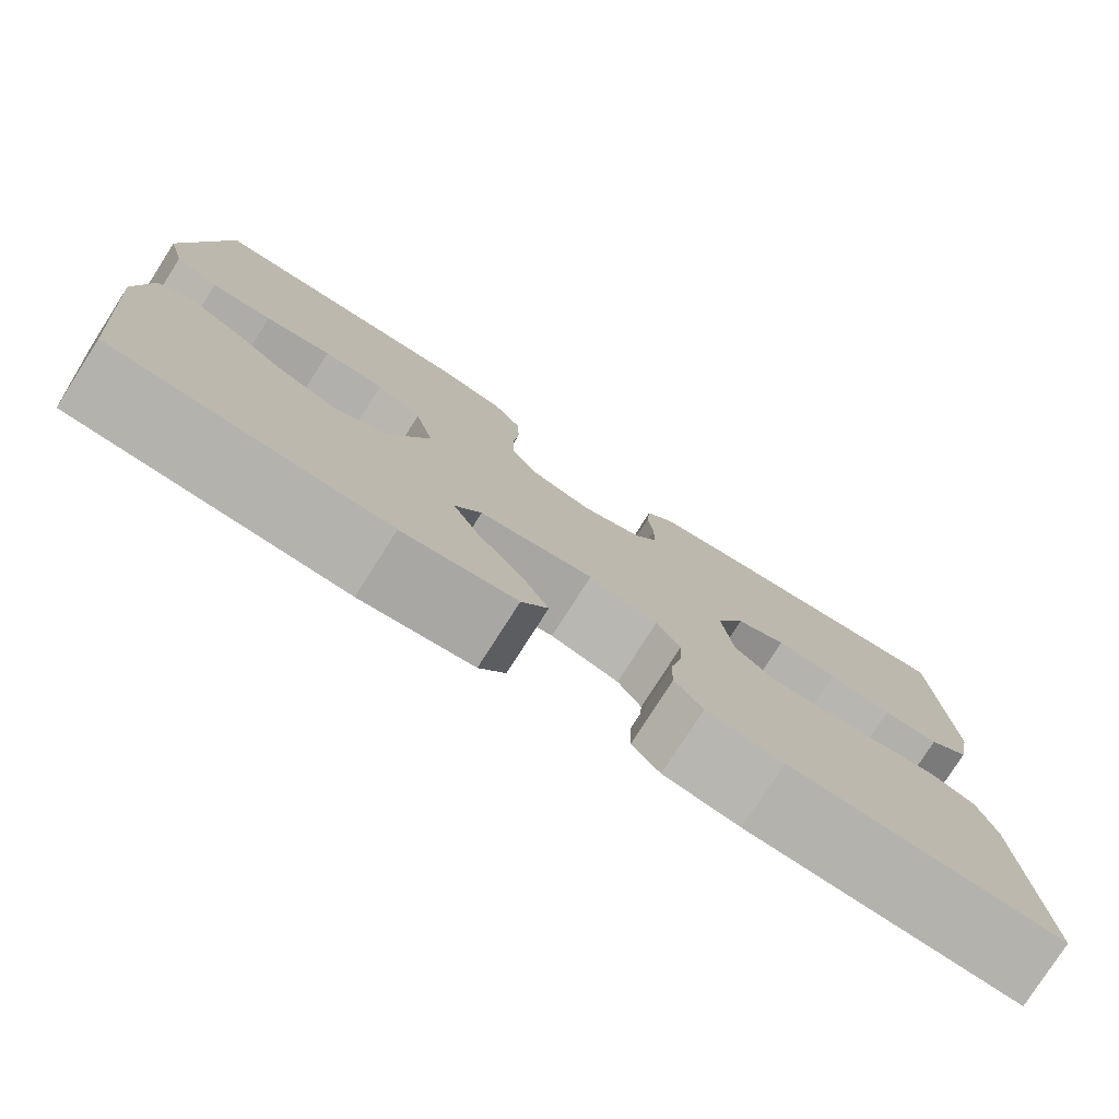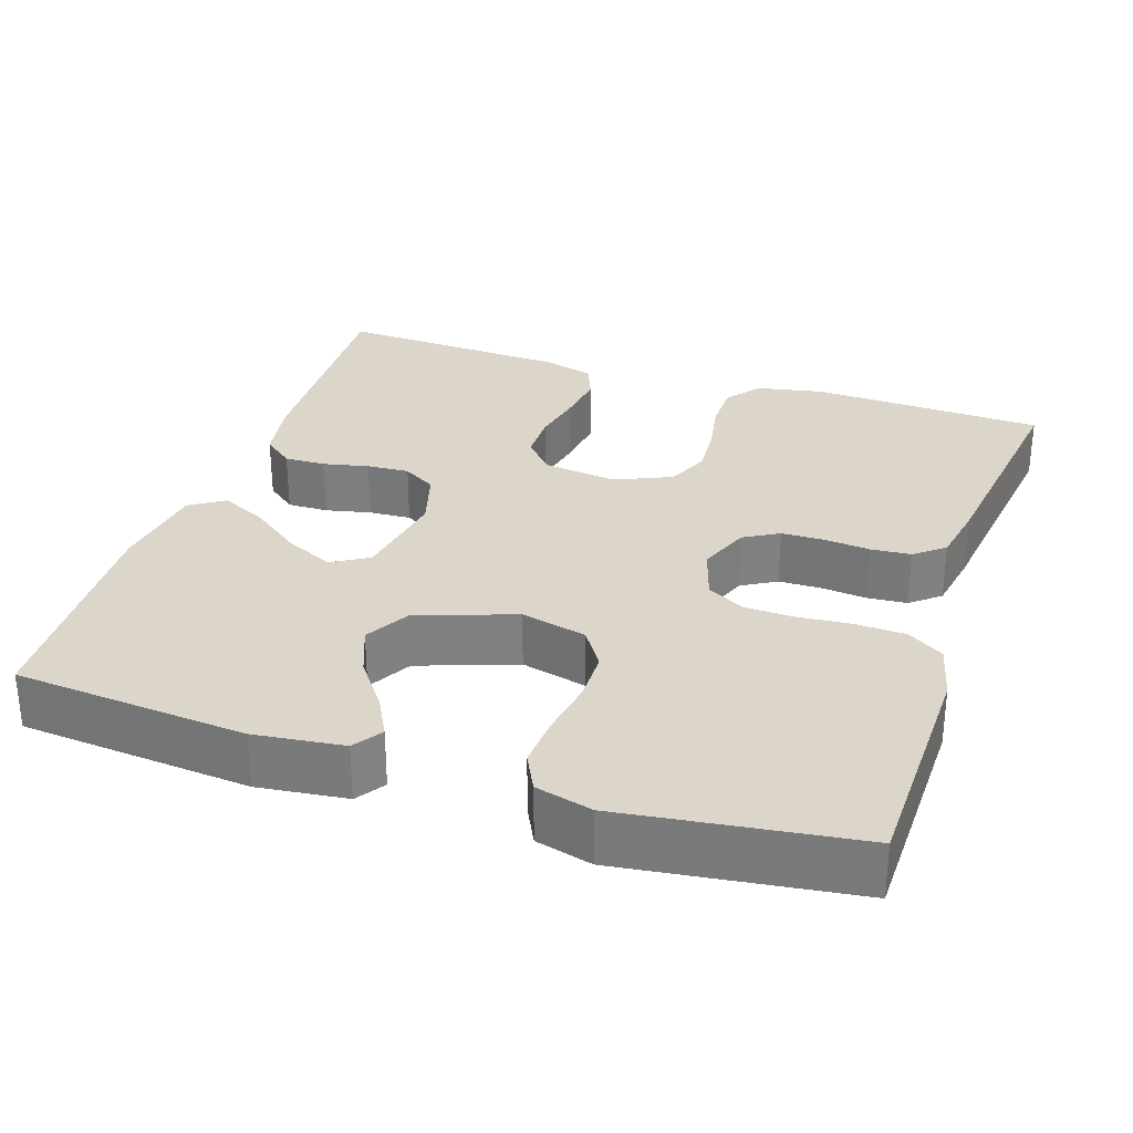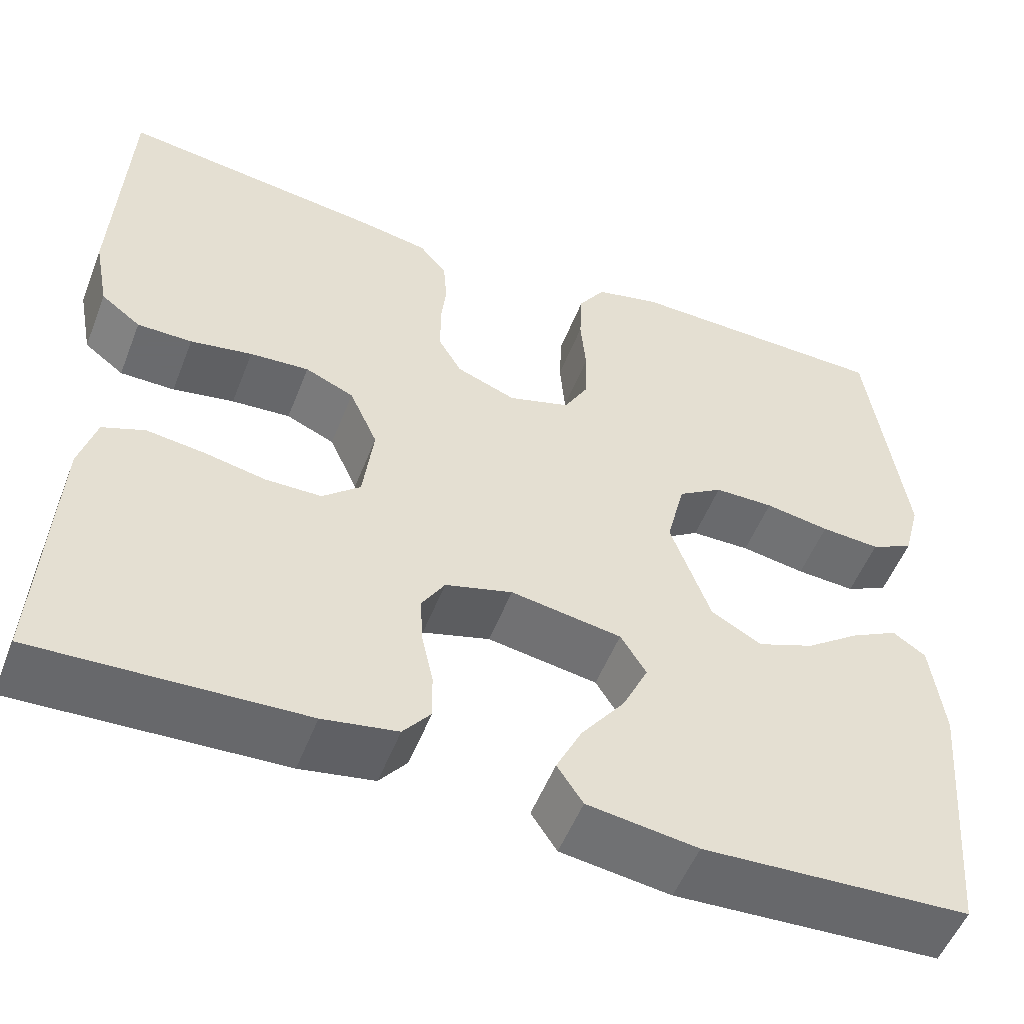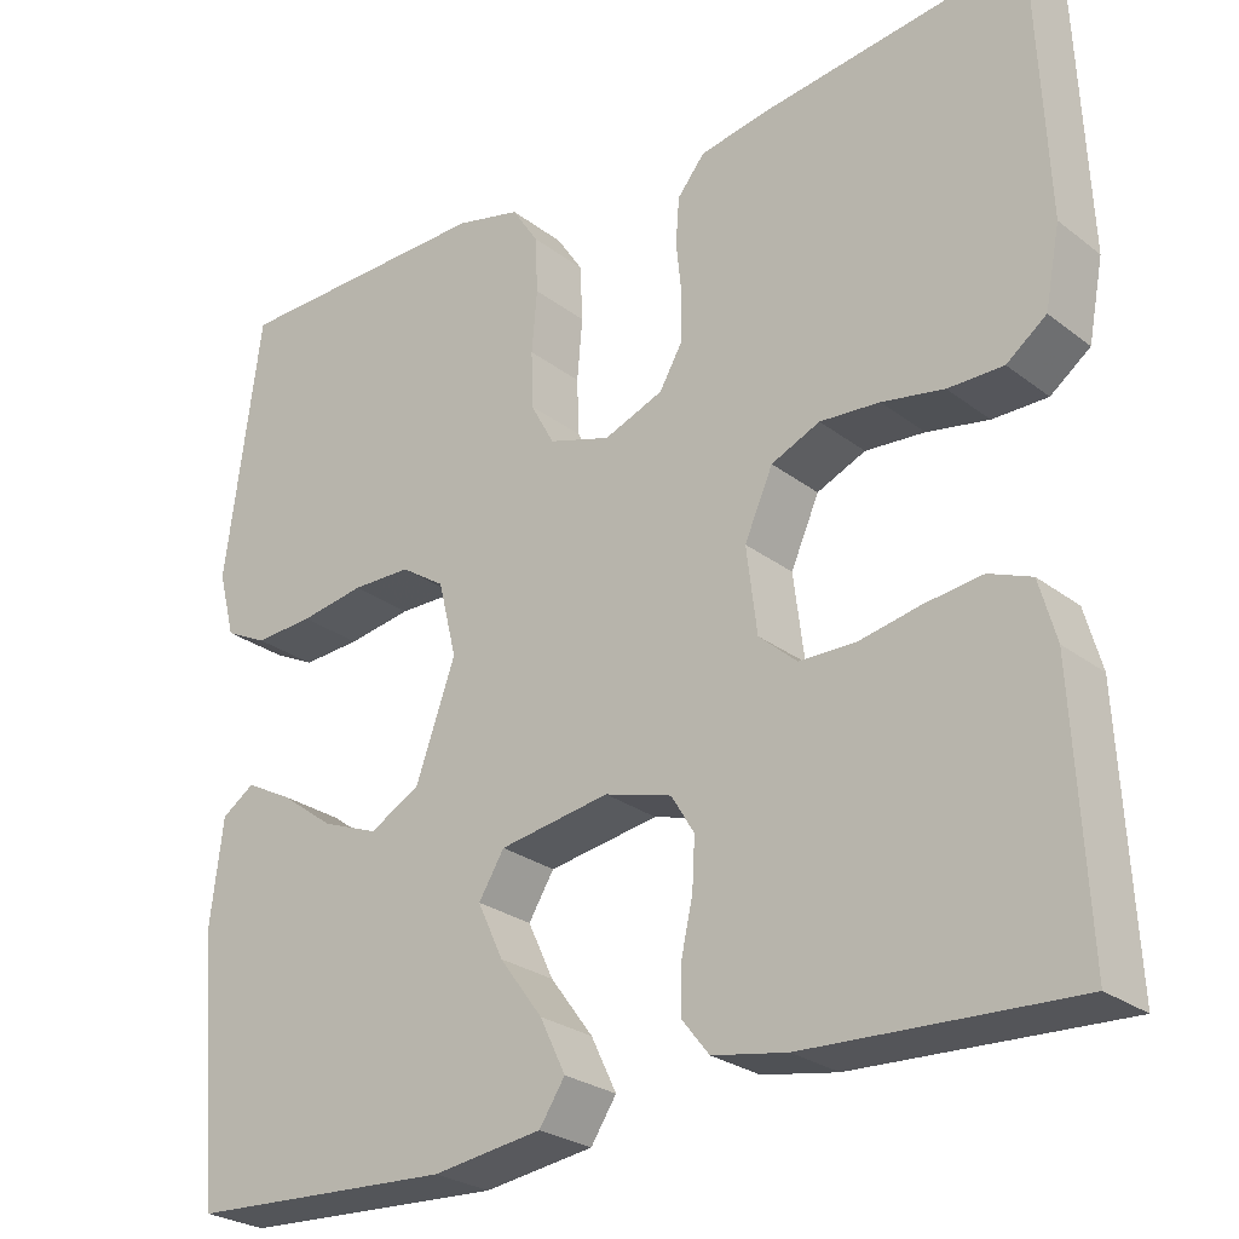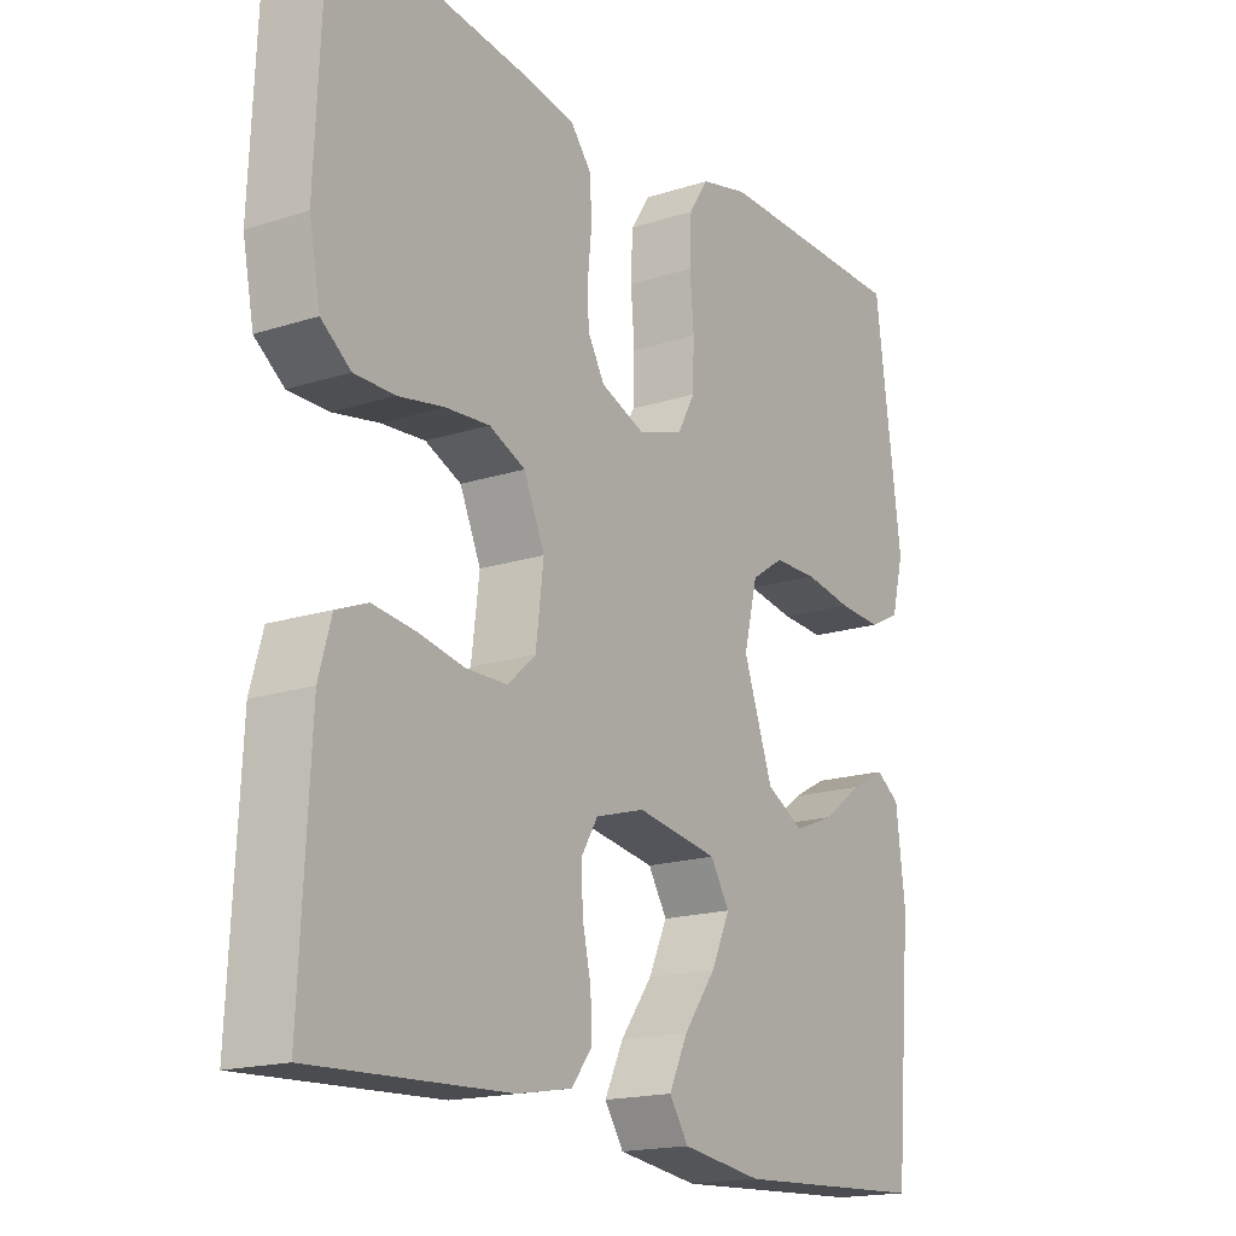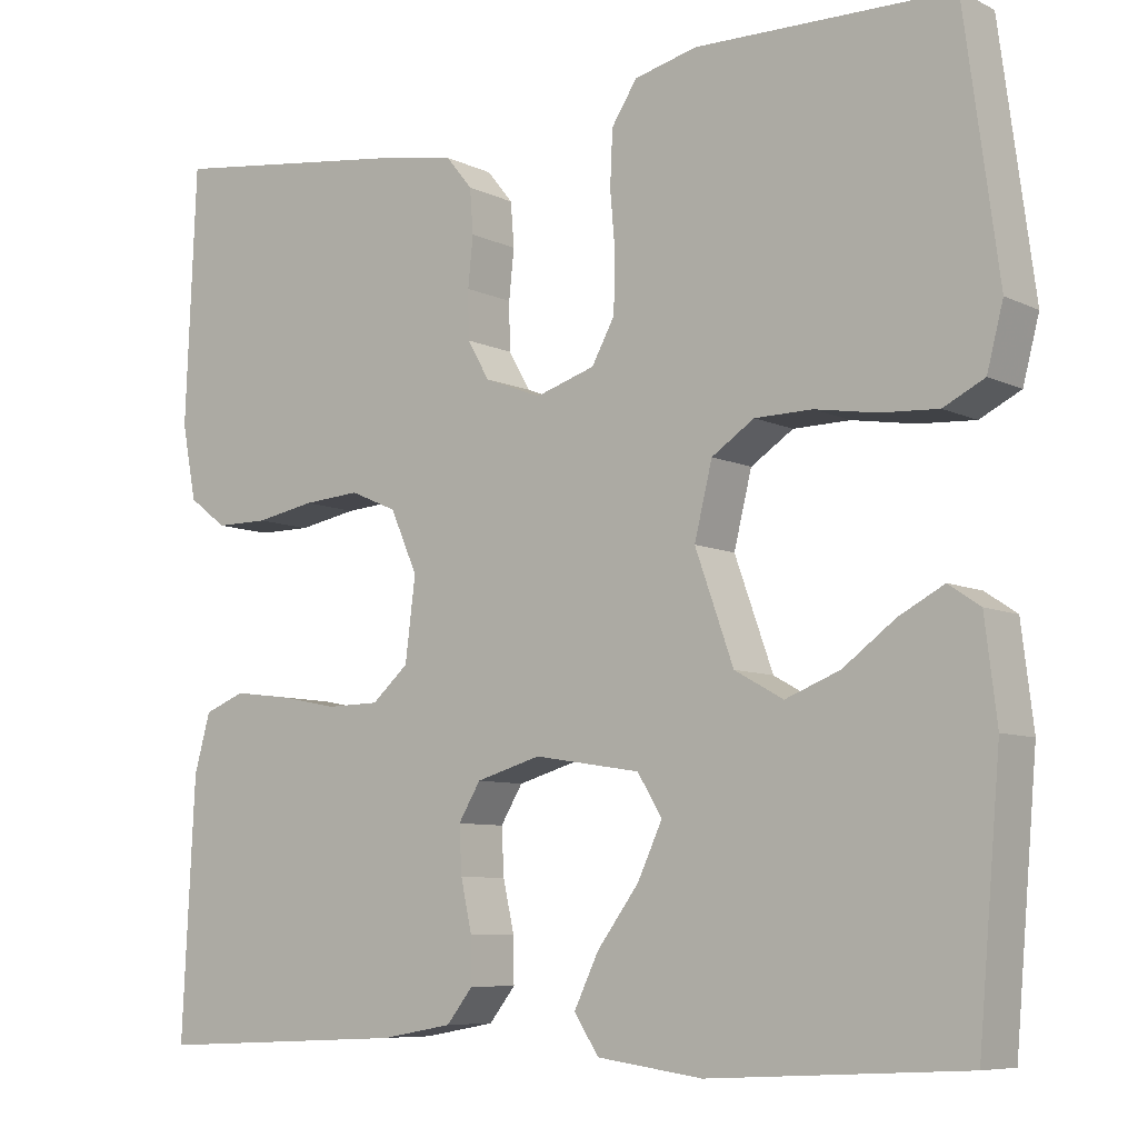
<metadata>
{"format":"obj","ext":"obj","renderer":"f3d","projection":"perspective","resolution":1024,"background":"white","views":[{"elev":-78.5,"azim":-32.6,"up":"+Z"},{"elev":29.9,"azim":-71.6,"up":"+Y"},{"elev":-53.3,"azim":158.8,"up":"+Z"},{"elev":-26.3,"azim":40.1,"up":"+Z"},{"elev":-17.5,"azim":122.5,"up":"+Z"},{"elev":-7.7,"azim":-142.8,"up":"+Z"}]}
</metadata>
<code>
v -0.5 0.07 0.5
v -0.2 0.07 0.505
v -0.126 0.07 0.487
v -0.096 0.07 0.441
v -0.093 0.07 0.377
v -0.099 0.07 0.307
v -0.097 0.07 0.243
v -0.07 0.07 0.194
v 0 0.07 0.172
v 0.067 0.07 0.198
v 0.093 0.07 0.243
v 0.094 0.07 0.299
v 0.088 0.07 0.357
v 0.092 0.07 0.409
v 0.123 0.07 0.447
v 0.2 0.07 0.461
v 0.5 0.07 0.5
v 0.513 0.07 0.2
v 0.496 0.07 0.112
v 0.451 0.07 0.078
v 0.389 0.07 0.078
v 0.319 0.07 0.091
v 0.252 0.07 0.096
v 0.197 0.07 0.072
v 0.165 0.07 0
v 0.177 0.07 -0.096
v 0.22 0.07 -0.134
v 0.283 0.07 -0.135
v 0.353 0.07 -0.121
v 0.418 0.07 -0.113
v 0.466 0.07 -0.132
v 0.485 0.07 -0.2
v 0.5 0.07 -0.5
v 0.2 0.07 -0.486
v 0.116 0.07 -0.471
v 0.085 0.07 -0.432
v 0.086 0.07 -0.379
v 0.099 0.07 -0.32
v 0.102 0.07 -0.265
v 0.076 0.07 -0.222
v 0 0.07 -0.2
v -0.125 0.07 -0.22
v -0.154 0.07 -0.267
v -0.125 0.07 -0.329
v -0.076 0.07 -0.395
v -0.047 0.07 -0.455
v -0.076 0.07 -0.499
v -0.2 0.07 -0.516
v -0.5 0.07 -0.5
v -0.526 0.07 -0.2
v -0.512 0.07 -0.085
v -0.475 0.07 -0.06
v -0.422 0.07 -0.088
v -0.361 0.07 -0.133
v -0.297 0.07 -0.158
v -0.24 0.07 -0.126
v -0.195 0.07 0
v -0.216 0.07 0.085
v -0.266 0.07 0.118
v -0.333 0.07 0.119
v -0.406 0.07 0.107
v -0.473 0.07 0.103
v -0.521 0.07 0.127
v -0.54 0.07 0.2
v -0.5 0 0.5
v -0.2 0 0.505
v -0.126 0 0.487
v -0.096 0 0.441
v -0.093 0 0.377
v -0.099 0 0.307
v -0.097 0 0.243
v -0.07 0 0.194
v 0 0 0.172
v 0.067 0 0.198
v 0.093 0 0.243
v 0.094 0 0.299
v 0.088 0 0.357
v 0.092 0 0.409
v 0.123 0 0.447
v 0.2 0 0.461
v 0.5 0 0.5
v 0.513 0 0.2
v 0.496 0 0.112
v 0.451 0 0.078
v 0.389 0 0.078
v 0.319 0 0.091
v 0.252 0 0.096
v 0.197 0 0.072
v 0.165 0 0
v 0.177 0 -0.096
v 0.22 0 -0.134
v 0.283 0 -0.135
v 0.353 0 -0.121
v 0.418 0 -0.113
v 0.466 0 -0.132
v 0.485 0 -0.2
v 0.5 0 -0.5
v 0.2 0 -0.486
v 0.116 0 -0.471
v 0.085 0 -0.432
v 0.086 0 -0.379
v 0.099 0 -0.32
v 0.102 0 -0.265
v 0.076 0 -0.222
v 0 0 -0.2
v -0.125 0 -0.22
v -0.154 0 -0.267
v -0.125 0 -0.329
v -0.076 0 -0.395
v -0.047 0 -0.455
v -0.076 0 -0.499
v -0.2 0 -0.516
v -0.5 0 -0.5
v -0.526 0 -0.2
v -0.512 0 -0.085
v -0.475 0 -0.06
v -0.422 0 -0.088
v -0.361 0 -0.133
v -0.297 0 -0.158
v -0.24 0 -0.126
v -0.195 0 0
v -0.216 0 0.085
v -0.266 0 0.118
v -0.333 0 0.119
v -0.406 0 0.107
v -0.473 0 0.103
v -0.521 0 0.127
v -0.54 0 0.2
f 4 5 6
f 3 4 6
f 2 3 6
f 1 2 6
f 64 1 6
f 63 64 6
f 62 63 6
f 61 62 6
f 60 61 6
f 59 60 6 7
f 58 59 7 8
f 57 58 8 9
f 56 57 9 10
f 52 53 54
f 51 52 54
f 50 51 54
f 49 50 54
f 48 49 54
f 47 48 54
f 46 47 54
f 45 46 54
f 44 45 54
f 43 44 54 55
f 42 43 55 56
f 36 37 38
f 35 36 38
f 34 35 38
f 33 34 38
f 32 33 38
f 31 32 38
f 30 31 38
f 29 30 38
f 28 29 38
f 27 28 38 39
f 26 27 39 40
f 20 21 22
f 19 20 22
f 18 19 22
f 17 18 22
f 16 17 22
f 15 16 22
f 14 15 22
f 13 14 22
f 12 13 22
f 11 12 22 23
f 10 11 23 24
f 10 24 25
f 56 10 25
f 42 56 25
f 41 42 25
f 25 26 40 41
f 70 69 68
f 70 68 67
f 70 67 66
f 70 66 65
f 70 65 128
f 70 128 127
f 70 127 126
f 70 126 125
f 70 125 124
f 71 70 124 123
f 72 71 123 122
f 73 72 122 121
f 74 73 121 120
f 118 117 116
f 118 116 115
f 118 115 114
f 118 114 113
f 118 113 112
f 118 112 111
f 118 111 110
f 118 110 109
f 118 109 108
f 119 118 108 107
f 120 119 107 106
f 102 101 100
f 102 100 99
f 102 99 98
f 102 98 97
f 102 97 96
f 102 96 95
f 102 95 94
f 102 94 93
f 102 93 92
f 103 102 92 91
f 104 103 91 90
f 86 85 84
f 86 84 83
f 86 83 82
f 86 82 81
f 86 81 80
f 86 80 79
f 86 79 78
f 86 78 77
f 86 77 76
f 87 86 76 75
f 88 87 75 74
f 89 88 74
f 89 74 120
f 89 120 106
f 89 106 105
f 105 104 90 89
f 1 65 66 2
f 2 66 67 3
f 3 67 68 4
f 4 68 69 5
f 5 69 70 6
f 6 70 71 7
f 7 71 72 8
f 8 72 73 9
f 9 73 74 10
f 10 74 75 11
f 11 75 76 12
f 12 76 77 13
f 13 77 78 14
f 14 78 79 15
f 15 79 80 16
f 16 80 81 17
f 17 81 82 18
f 18 82 83 19
f 19 83 84 20
f 20 84 85 21
f 21 85 86 22
f 22 86 87 23
f 23 87 88 24
f 24 88 89 25
f 25 89 90 26
f 26 90 91 27
f 27 91 92 28
f 28 92 93 29
f 29 93 94 30
f 30 94 95 31
f 31 95 96 32
f 32 96 97 33
f 33 97 98 34
f 34 98 99 35
f 35 99 100 36
f 36 100 101 37
f 37 101 102 38
f 38 102 103 39
f 39 103 104 40
f 40 104 105 41
f 41 105 106 42
f 42 106 107 43
f 43 107 108 44
f 44 108 109 45
f 45 109 110 46
f 46 110 111 47
f 47 111 112 48
f 48 112 113 49
f 49 113 114 50
f 50 114 115 51
f 51 115 116 52
f 52 116 117 53
f 53 117 118 54
f 54 118 119 55
f 55 119 120 56
f 56 120 121 57
f 57 121 122 58
f 58 122 123 59
f 59 123 124 60
f 60 124 125 61
f 61 125 126 62
f 62 126 127 63
f 63 127 128 64
f 64 128 65 1

</code>
